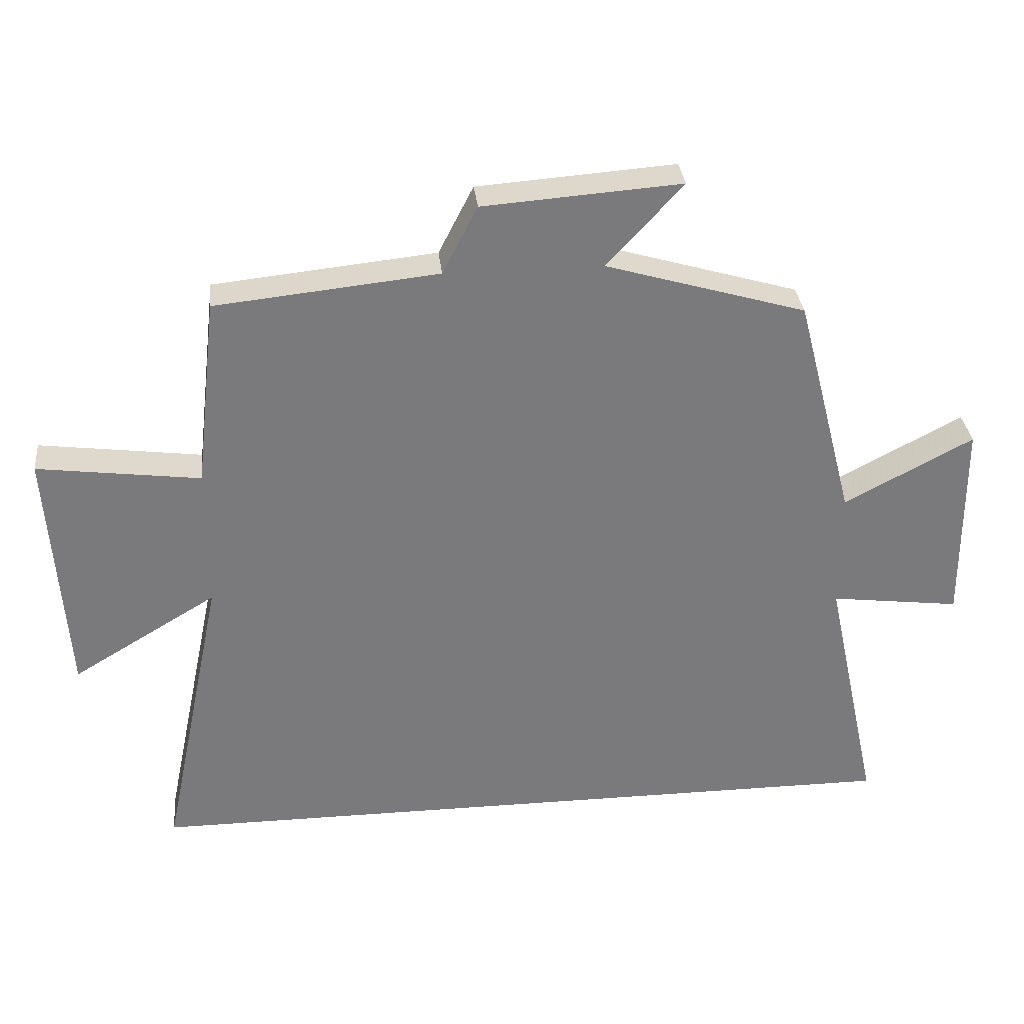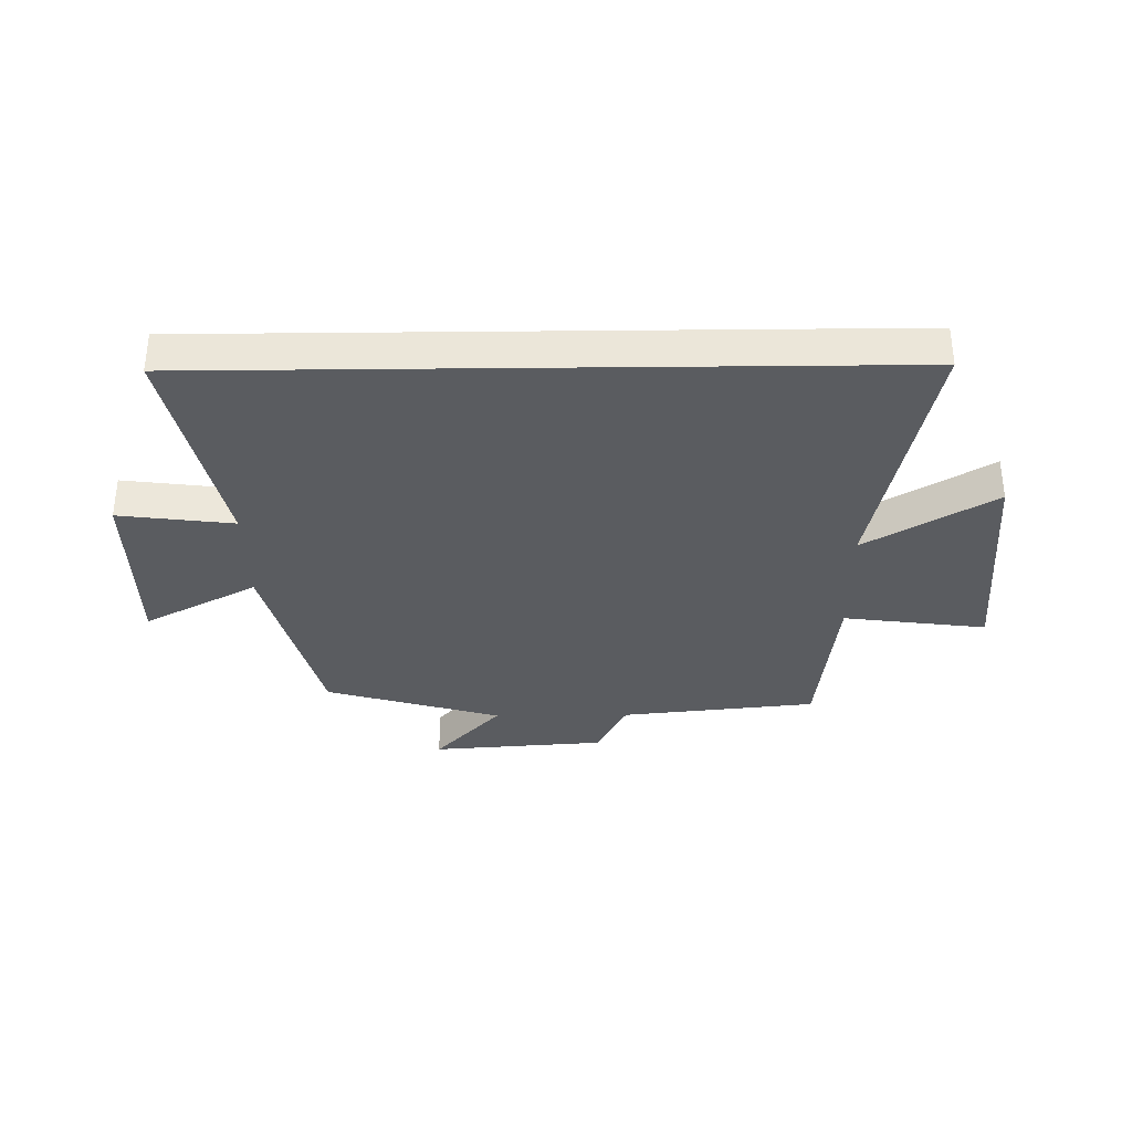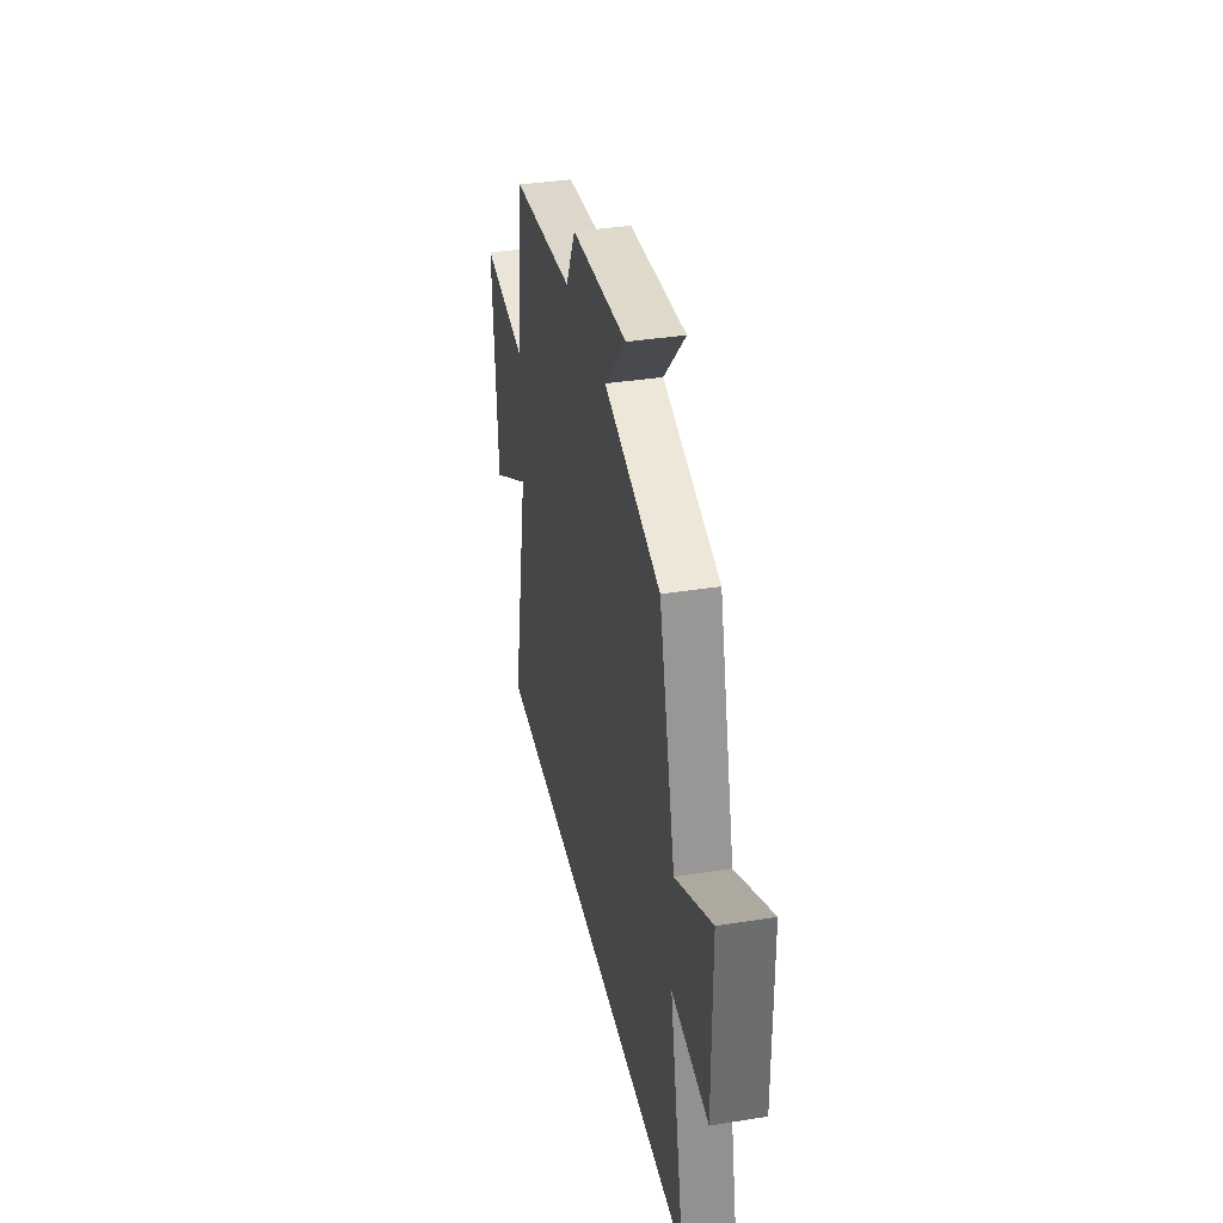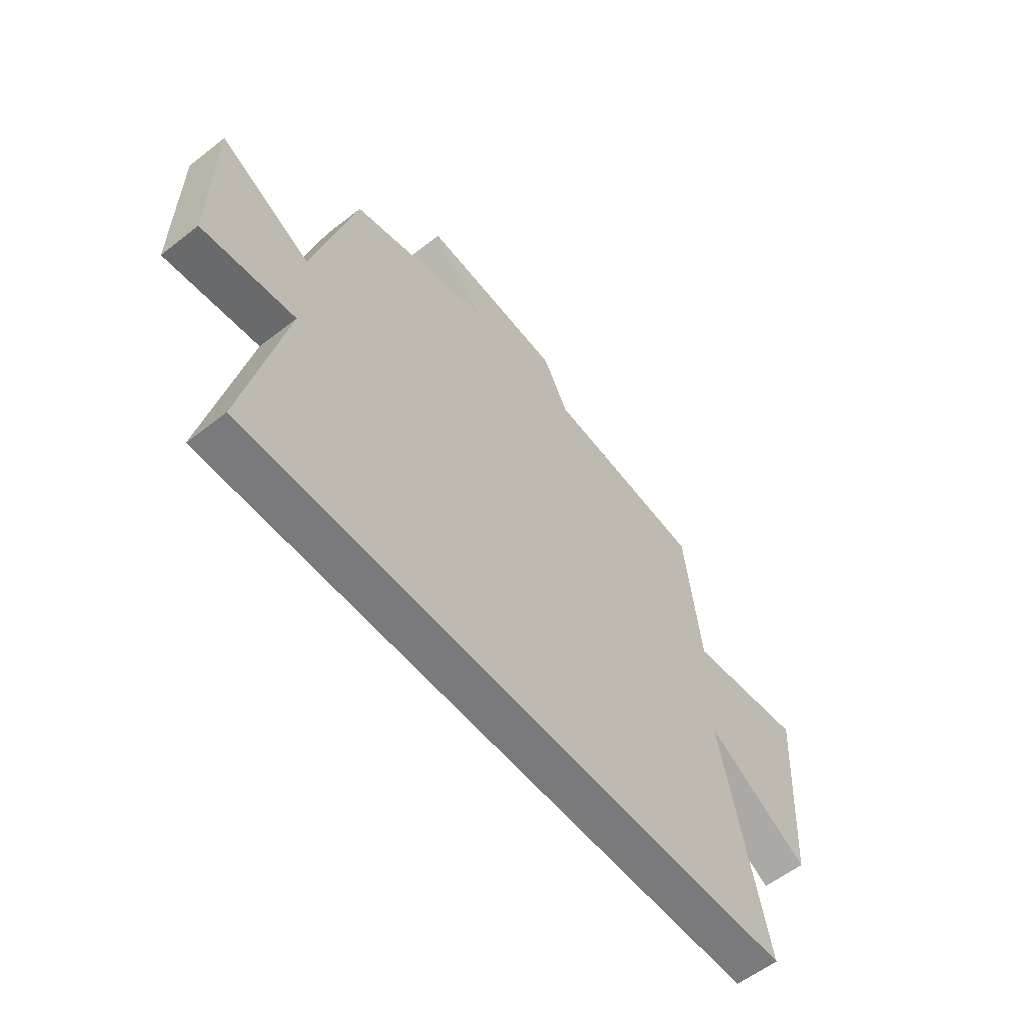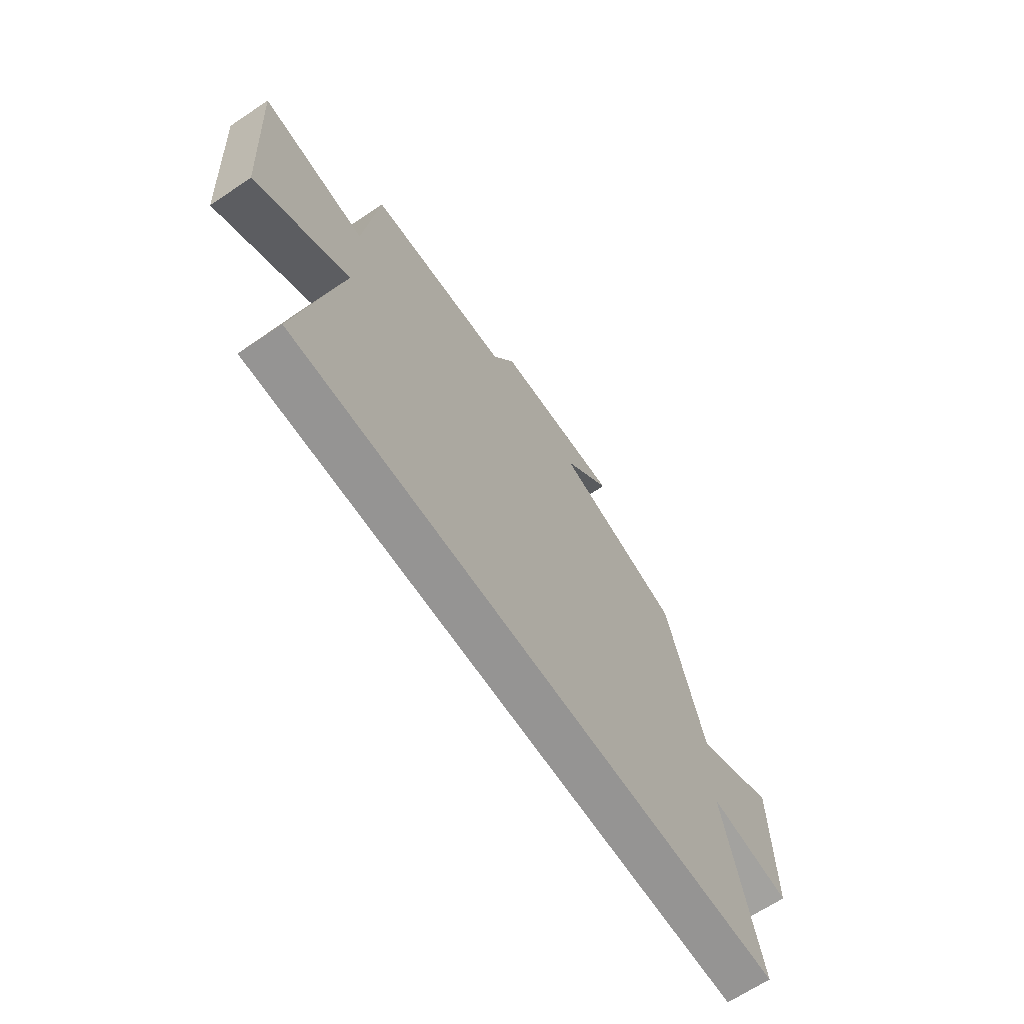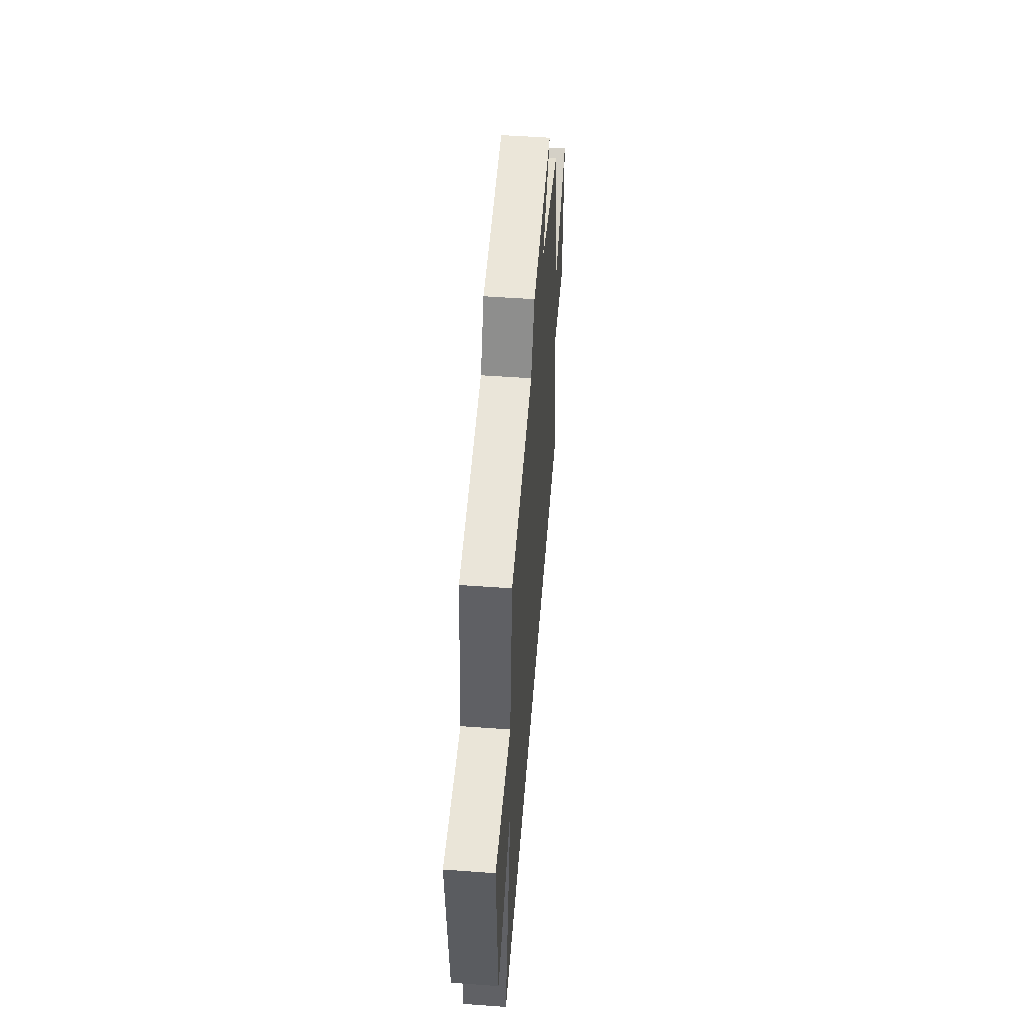
<metadata>
{"format":"obj","ext":"obj","renderer":"f3d","projection":"perspective","resolution":1024,"background":"white","views":[{"elev":32.2,"azim":-6.0,"up":"+Z"},{"elev":-34.3,"azim":-179.3,"up":"+Y"},{"elev":36.8,"azim":78.3,"up":"+Z"},{"elev":-58.2,"azim":128.9,"up":"+Z"},{"elev":-67.1,"azim":-56.2,"up":"+Z"},{"elev":51.8,"azim":-85.5,"up":"+Z"}]}
</metadata>
<code>
v 0.411 0.07 0.411
v 0.5 0.07 0.068
v 0.695 0.07 0.171
v 0.697 0.07 -0.141
v 0.5 0.07 -0.116
v 0.583 0.07 -0.5
v -0.595 0.07 -0.5
v -0.5 0.07 -0.042
v -0.72 0.07 -0.174
v -0.746 0.07 0.208
v -0.5 0.07 0.176
v -0.467 0.07 0.465
v -0.13 0.07 0.5
v -0.077 0.07 0.603
v 0.223 0.07 0.625
v 0.108 0.07 0.5
v 0.411 0 0.411
v 0.5 0 0.068
v 0.695 0 0.171
v 0.697 0 -0.141
v 0.5 0 -0.116
v 0.583 0 -0.5
v -0.595 0 -0.5
v -0.5 0 -0.042
v -0.72 0 -0.174
v -0.746 0 0.208
v -0.5 0 0.176
v -0.467 0 0.465
v -0.13 0 0.5
v -0.077 0 0.603
v 0.223 0 0.625
v 0.108 0 0.5
f 13 14 15 16
f 11 12 13 16
f 11 16 1 2
f 8 9 10 11
f 8 11 2
f 5 6 7 8
f 5 8 2
f 2 3 4 5
f 32 31 30 29
f 32 29 28 27
f 18 17 32 27
f 27 26 25 24
f 18 27 24
f 24 23 22 21
f 18 24 21
f 21 20 19 18
f 1 17 18 2
f 2 18 19 3
f 3 19 20 4
f 4 20 21 5
f 5 21 22 6
f 6 22 23 7
f 7 23 24 8
f 8 24 25 9
f 9 25 26 10
f 10 26 27 11
f 11 27 28 12
f 12 28 29 13
f 13 29 30 14
f 14 30 31 15
f 15 31 32 16
f 16 32 17 1

</code>
